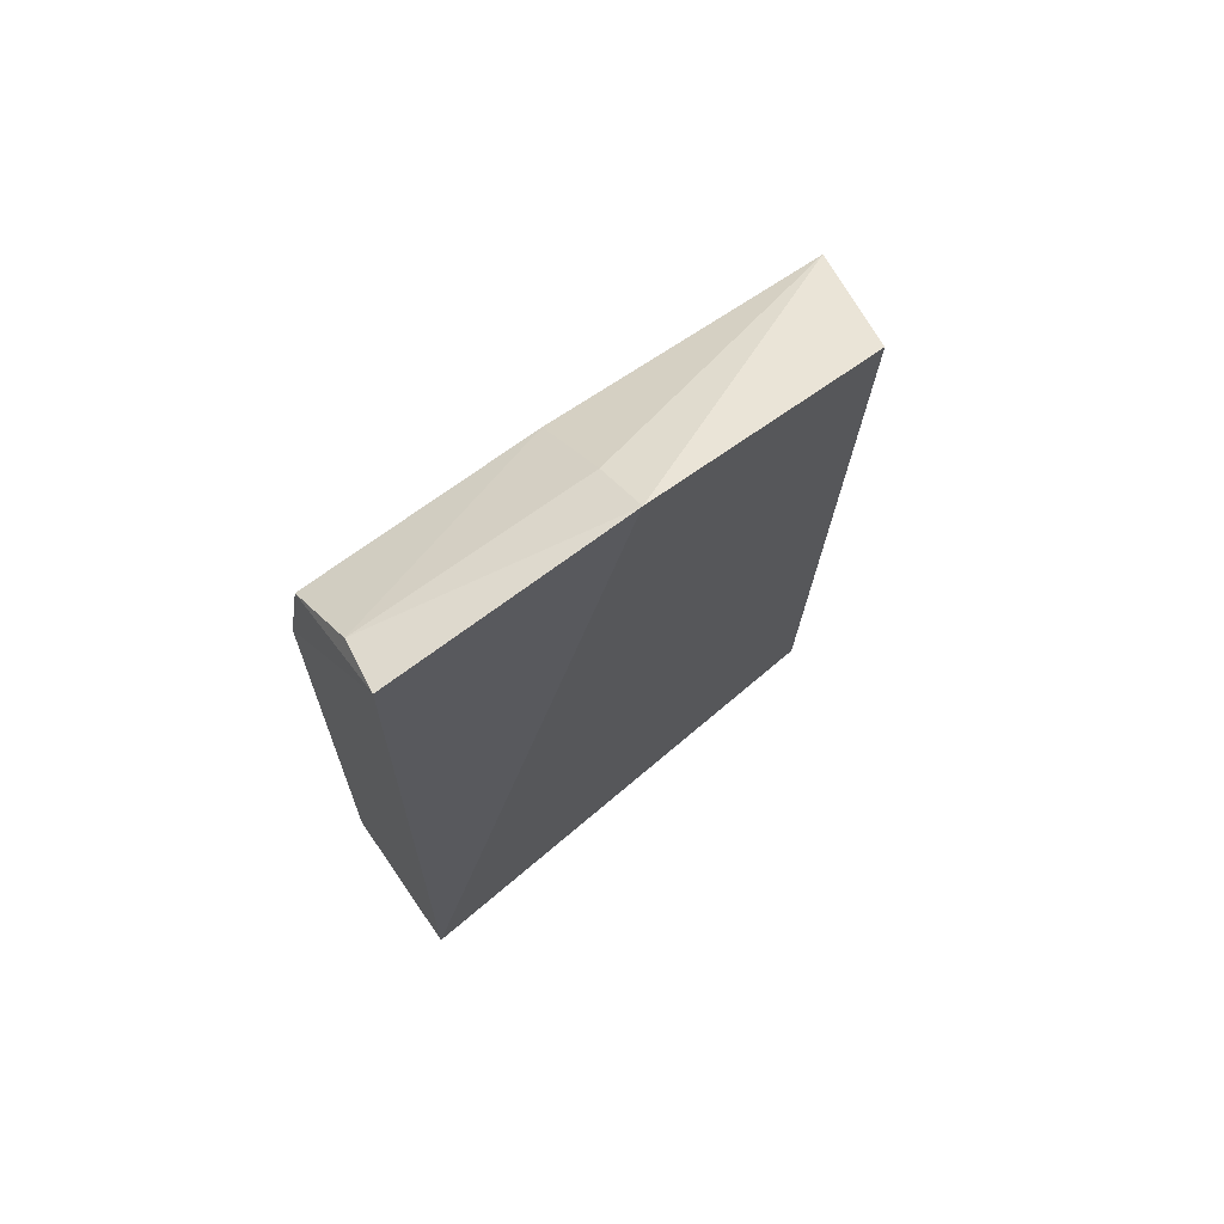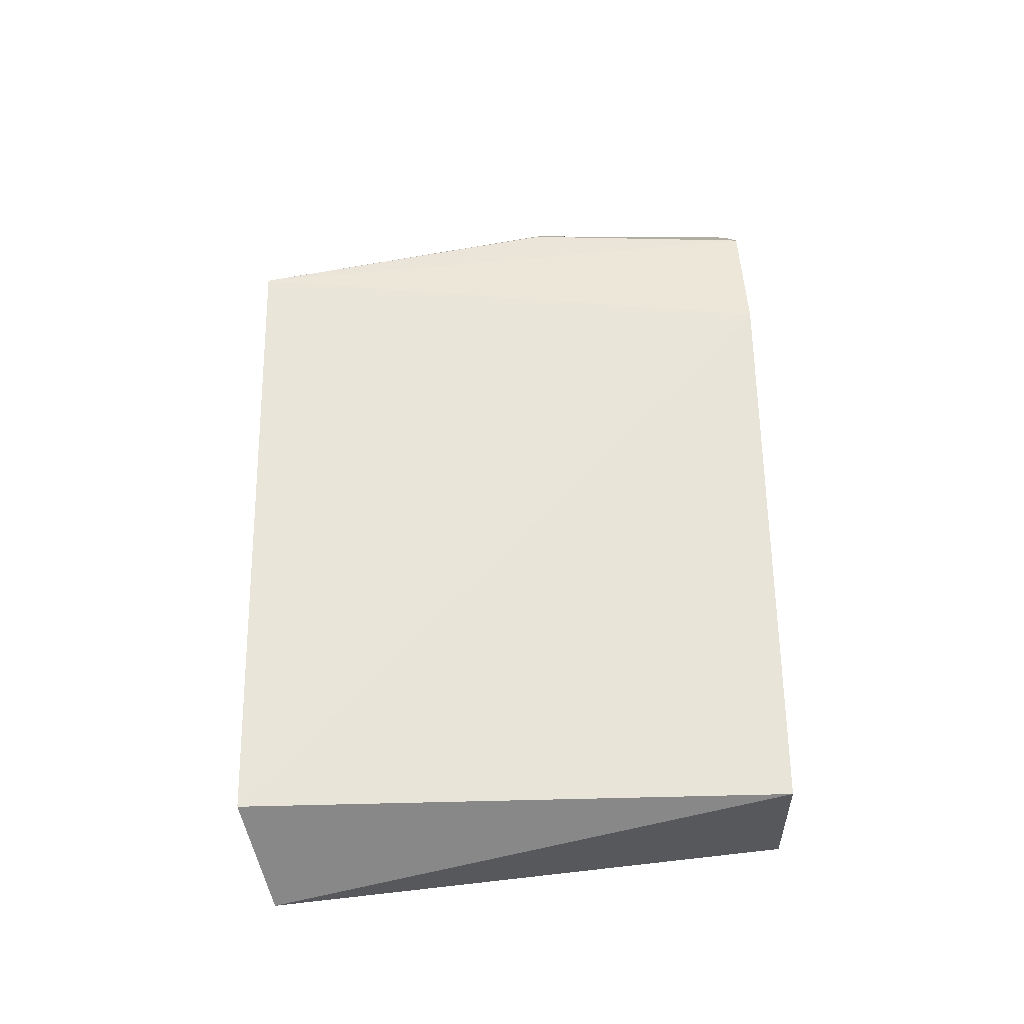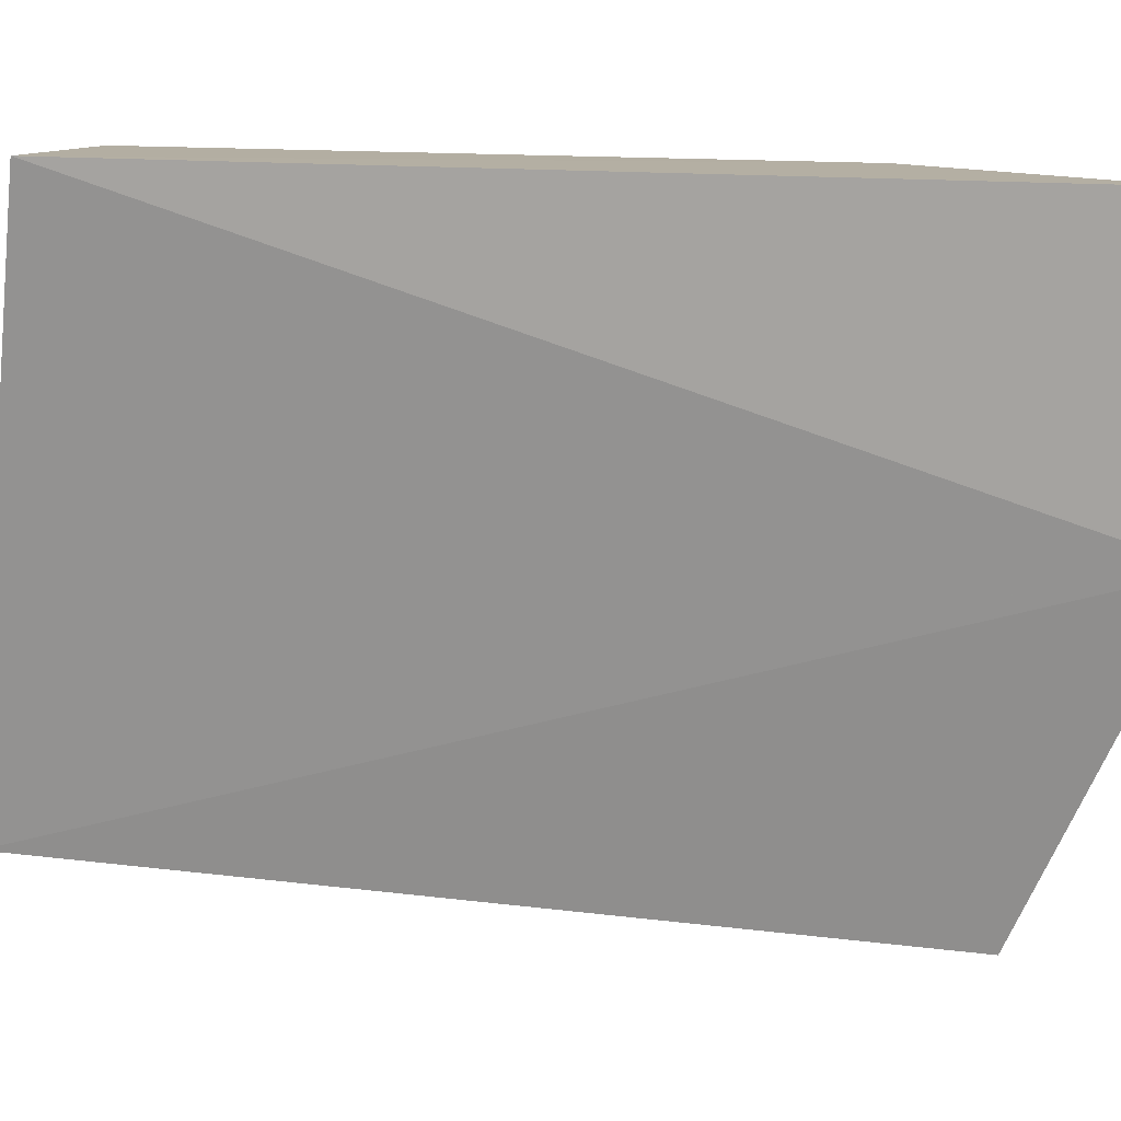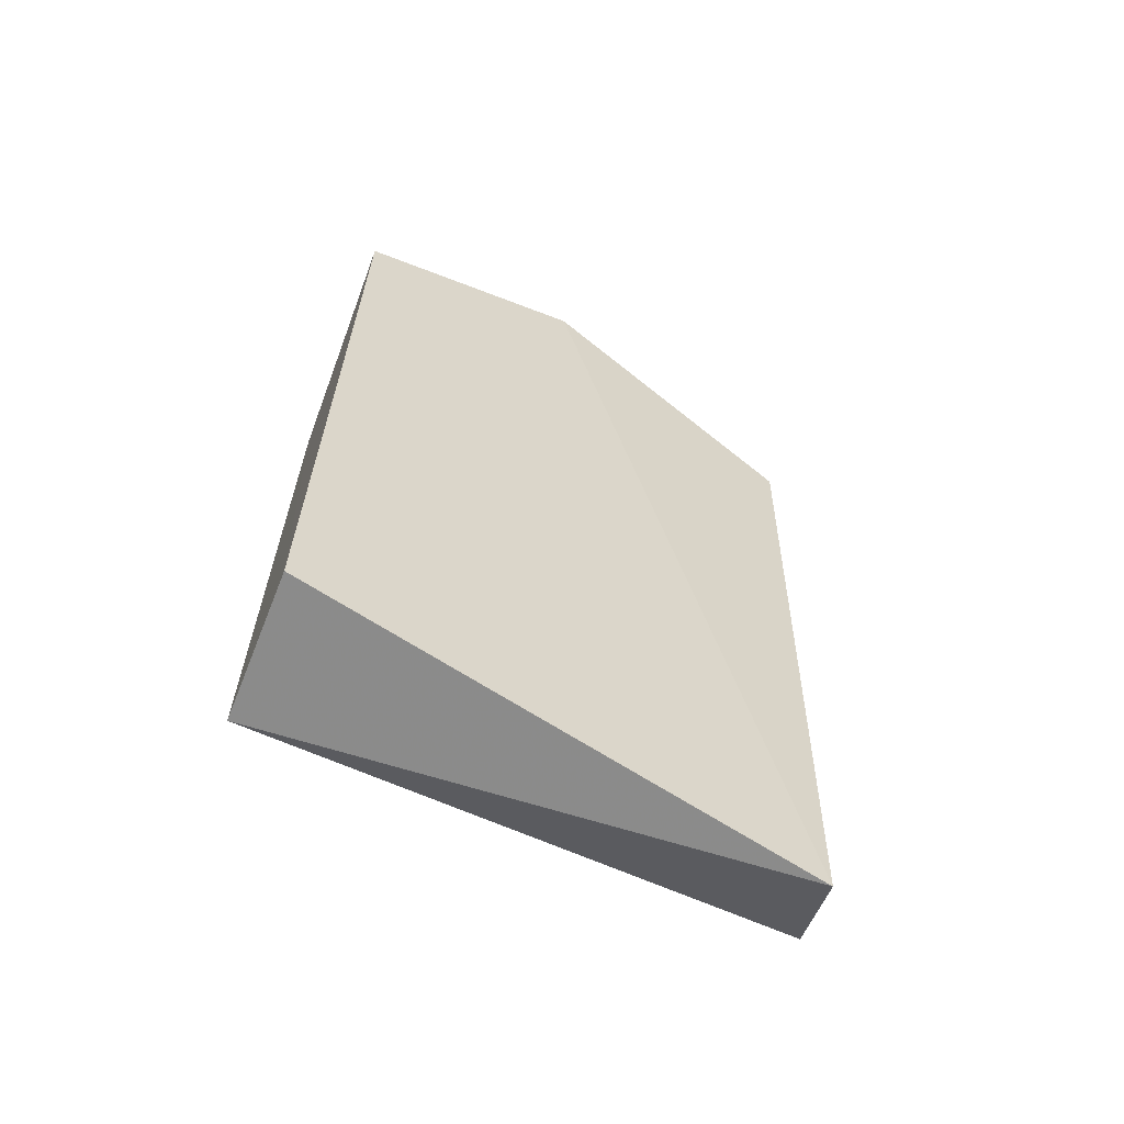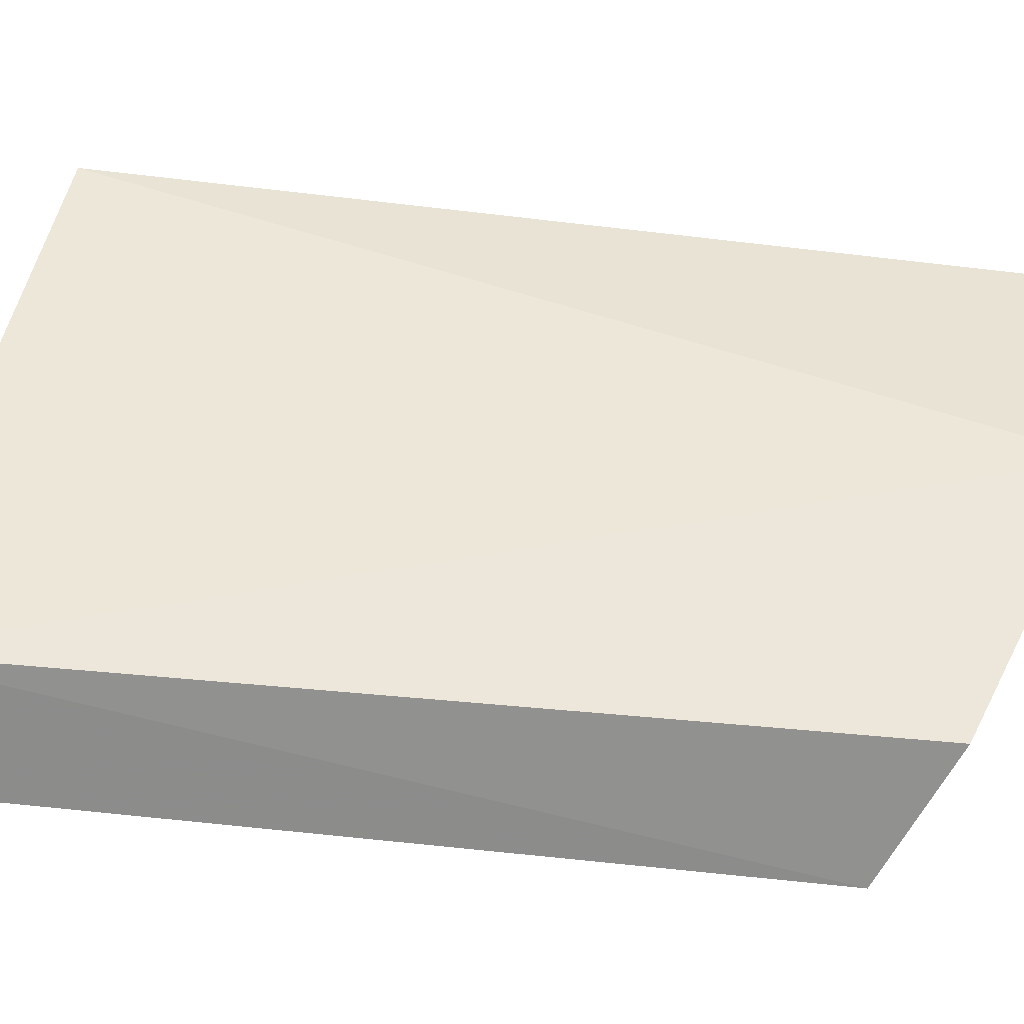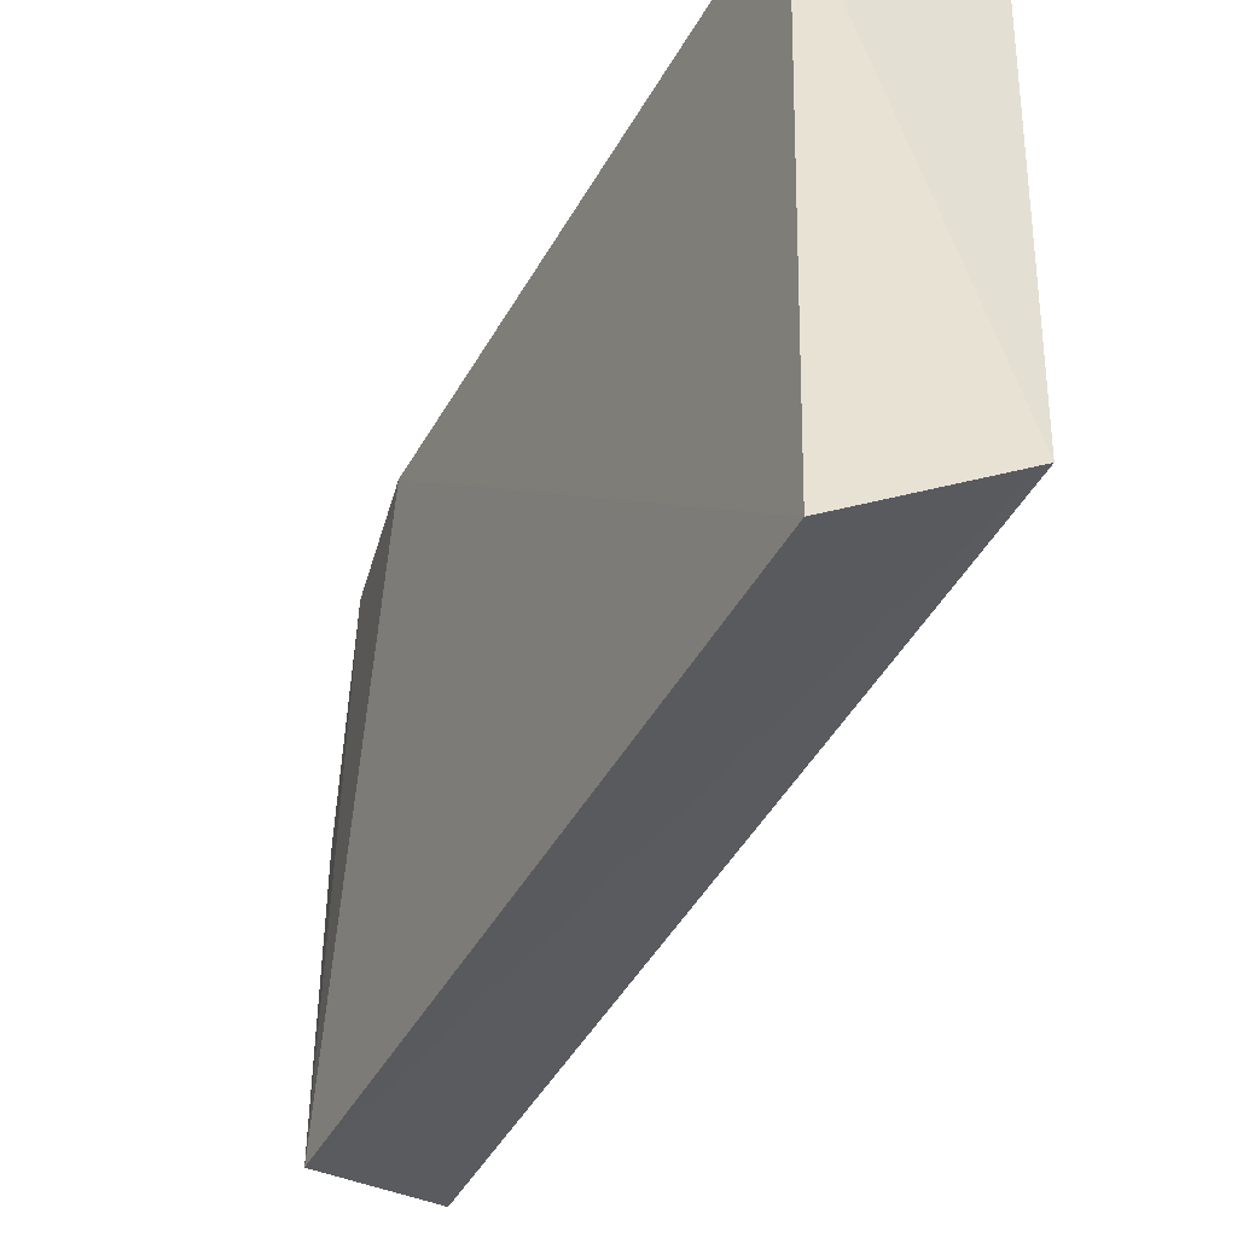
<metadata>
{"format":"obj","ext":"obj","renderer":"f3d","projection":"perspective","resolution":1024,"background":"white","views":[{"elev":68.9,"azim":55.3,"up":"+Y"},{"elev":-29.9,"azim":-88.1,"up":"+Y"},{"elev":10.7,"azim":105.5,"up":"+Z"},{"elev":-62.4,"azim":68.2,"up":"+Y"},{"elev":-50.9,"azim":82.5,"up":"+Z"},{"elev":-41.2,"azim":-26.9,"up":"+Z"}]}
</metadata>
<code>
v -0.01082 0.02251 0.1127
v -0.01101 -0.01283 0.113
v -0.01324 0.01745 0.08962
v -0.01856 0.01524 0.08824
v -0.01791 0.01298 0.1128
v -0.01418 -0.01634 0.08997
v -0.01102 0.02323 0.102
v -0.0168 0.01859 0.1125
v -0.01885 -0.01341 0.08882
v -0.01707 0.01891 0.1021
v -0.0133 0.02157 0.1123
v -0.01794 -0.01278 0.113
v -0.0135 0.02176 0.1021
f 5 2 1
f 6 4 3
f 7 3 4
f 7 1 2
f 7 6 3
f 7 2 6
f 8 5 1
f 8 4 5
f 9 5 4
f 9 4 6
f 10 4 8
f 11 8 1
f 11 1 7
f 11 10 8
f 12 9 6
f 12 6 2
f 12 2 5
f 12 5 9
f 13 7 4
f 13 4 10
f 13 11 7
f 13 10 11

</code>
